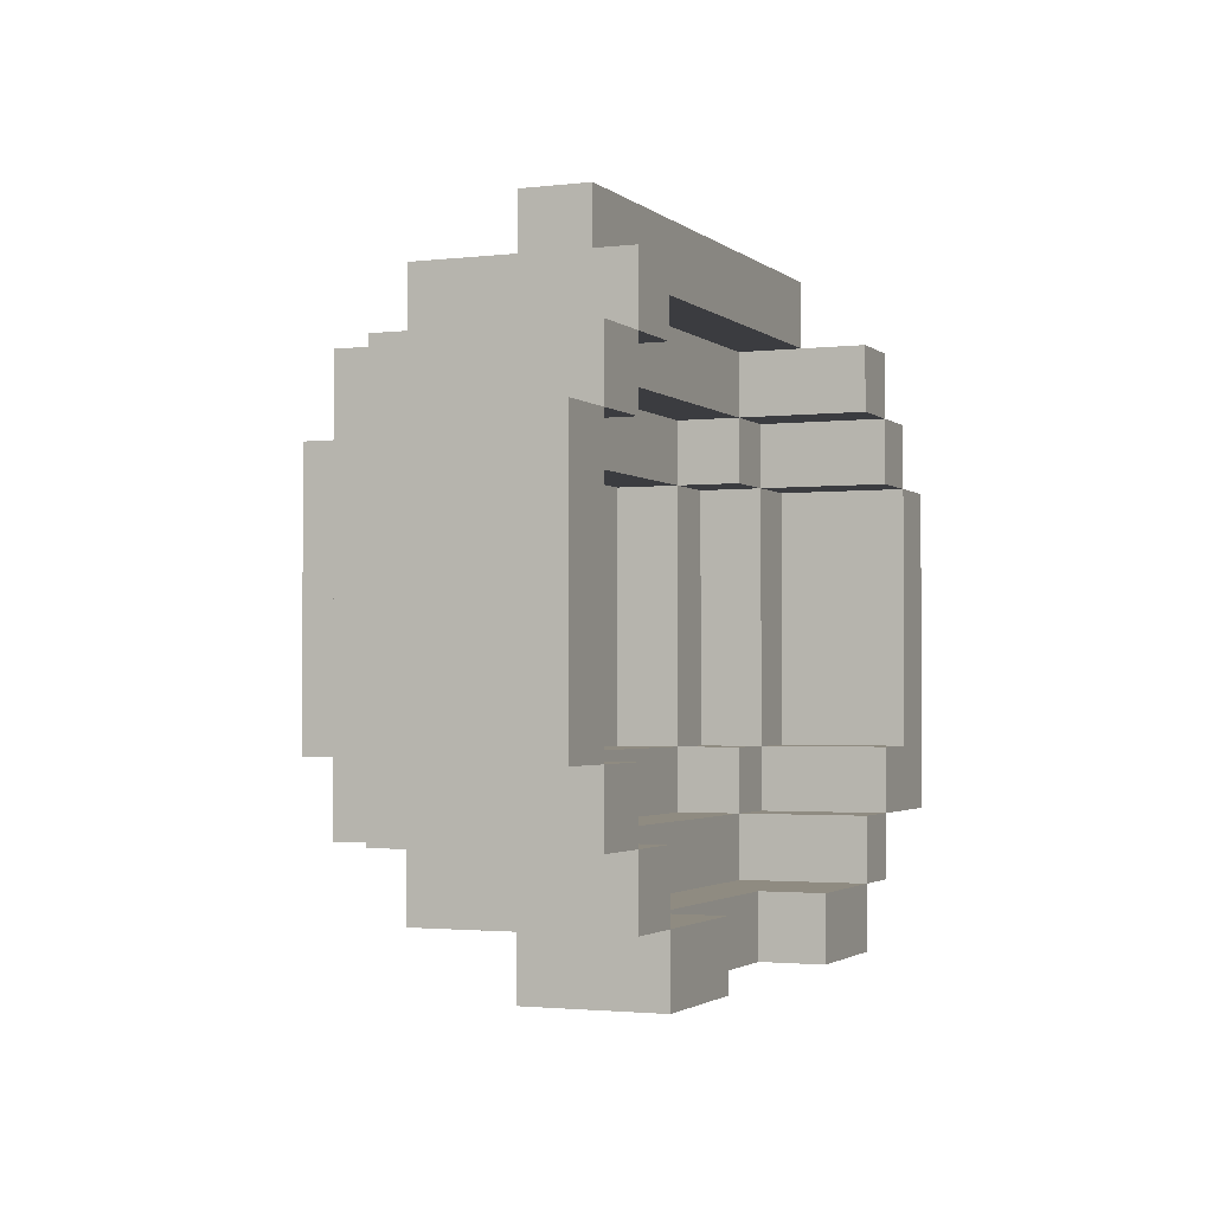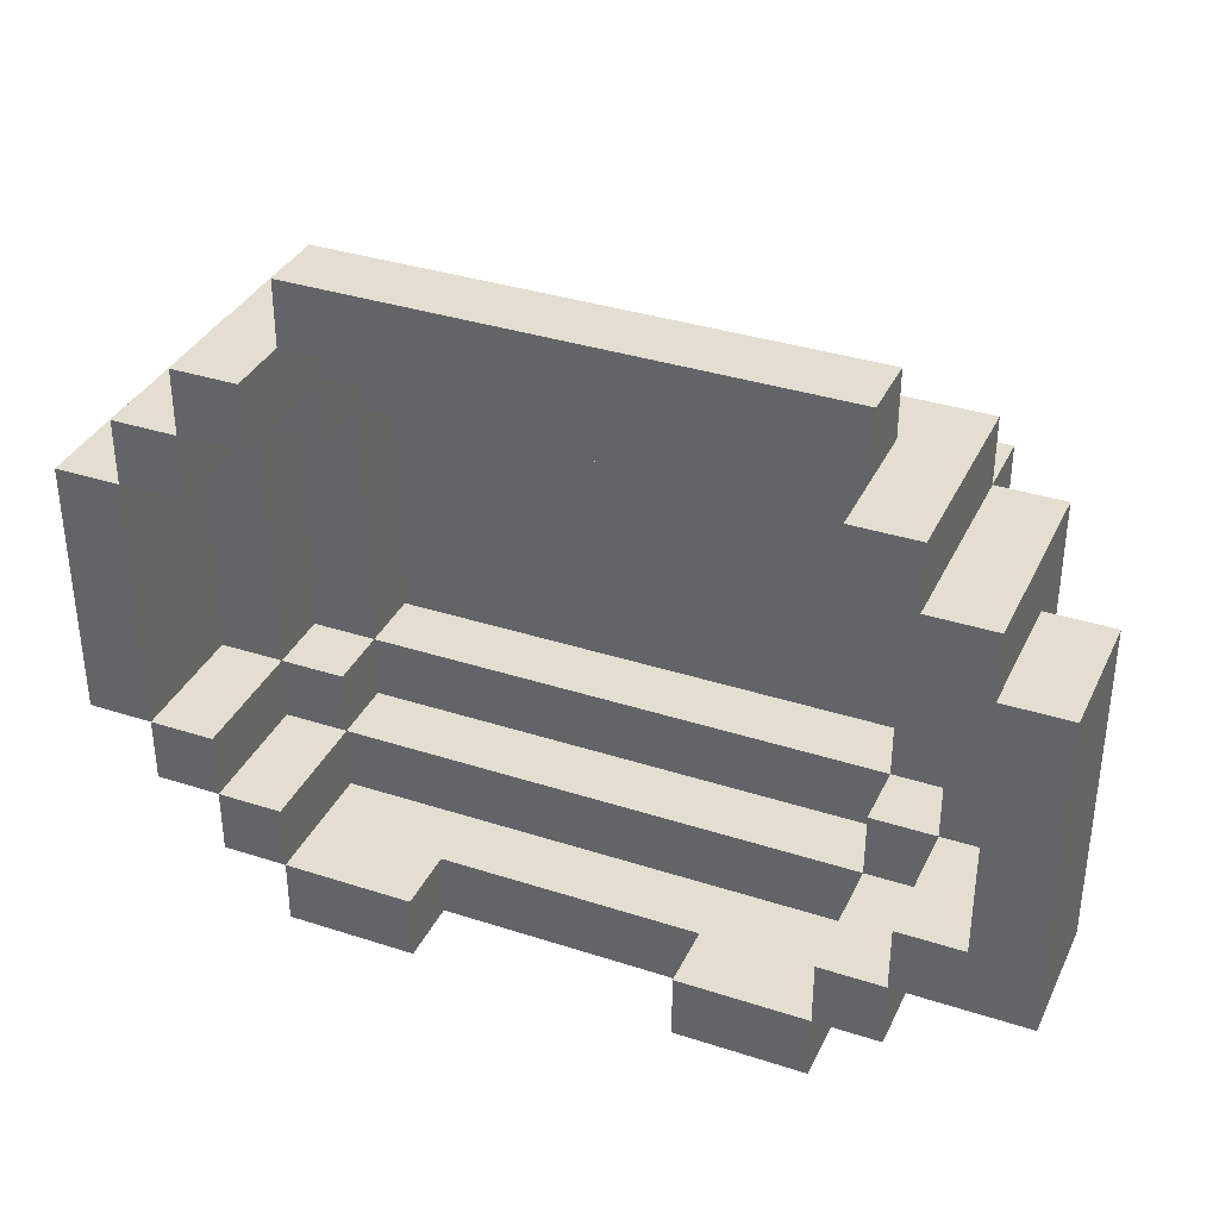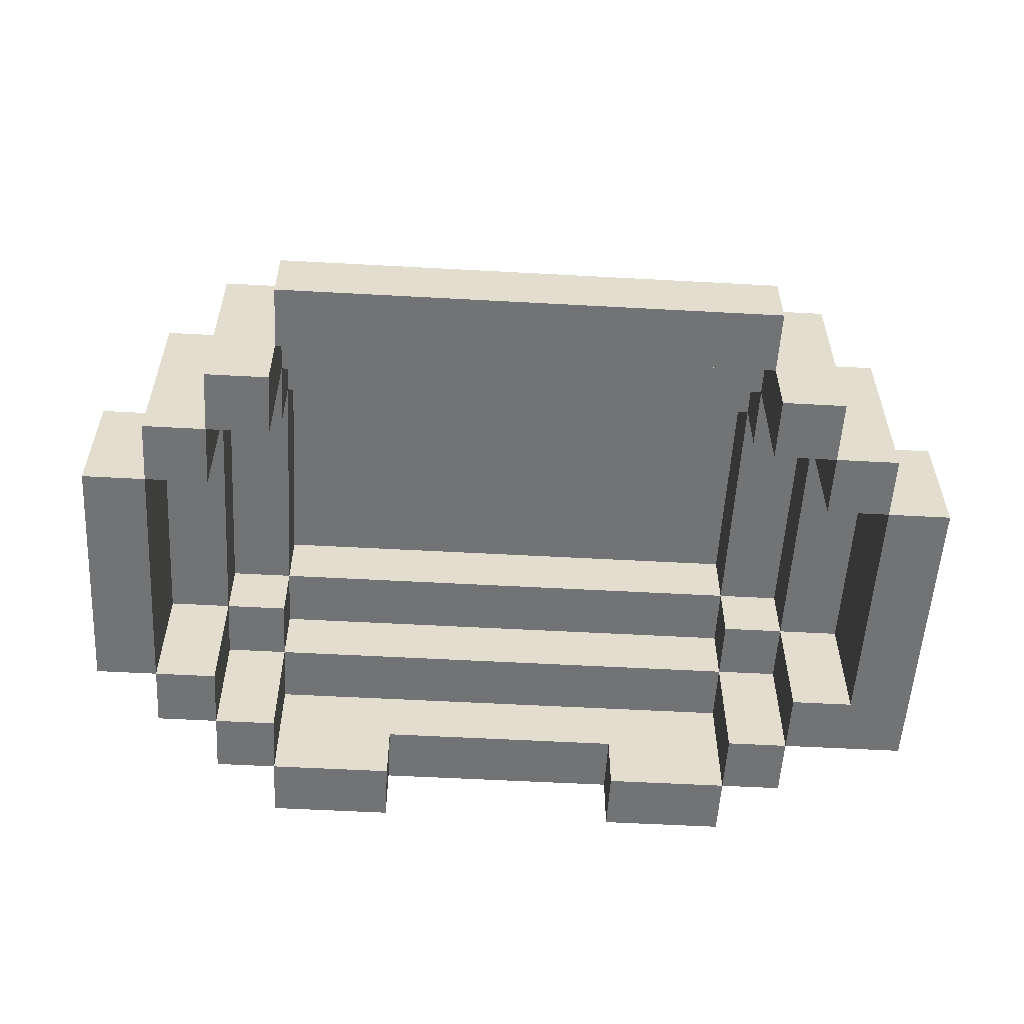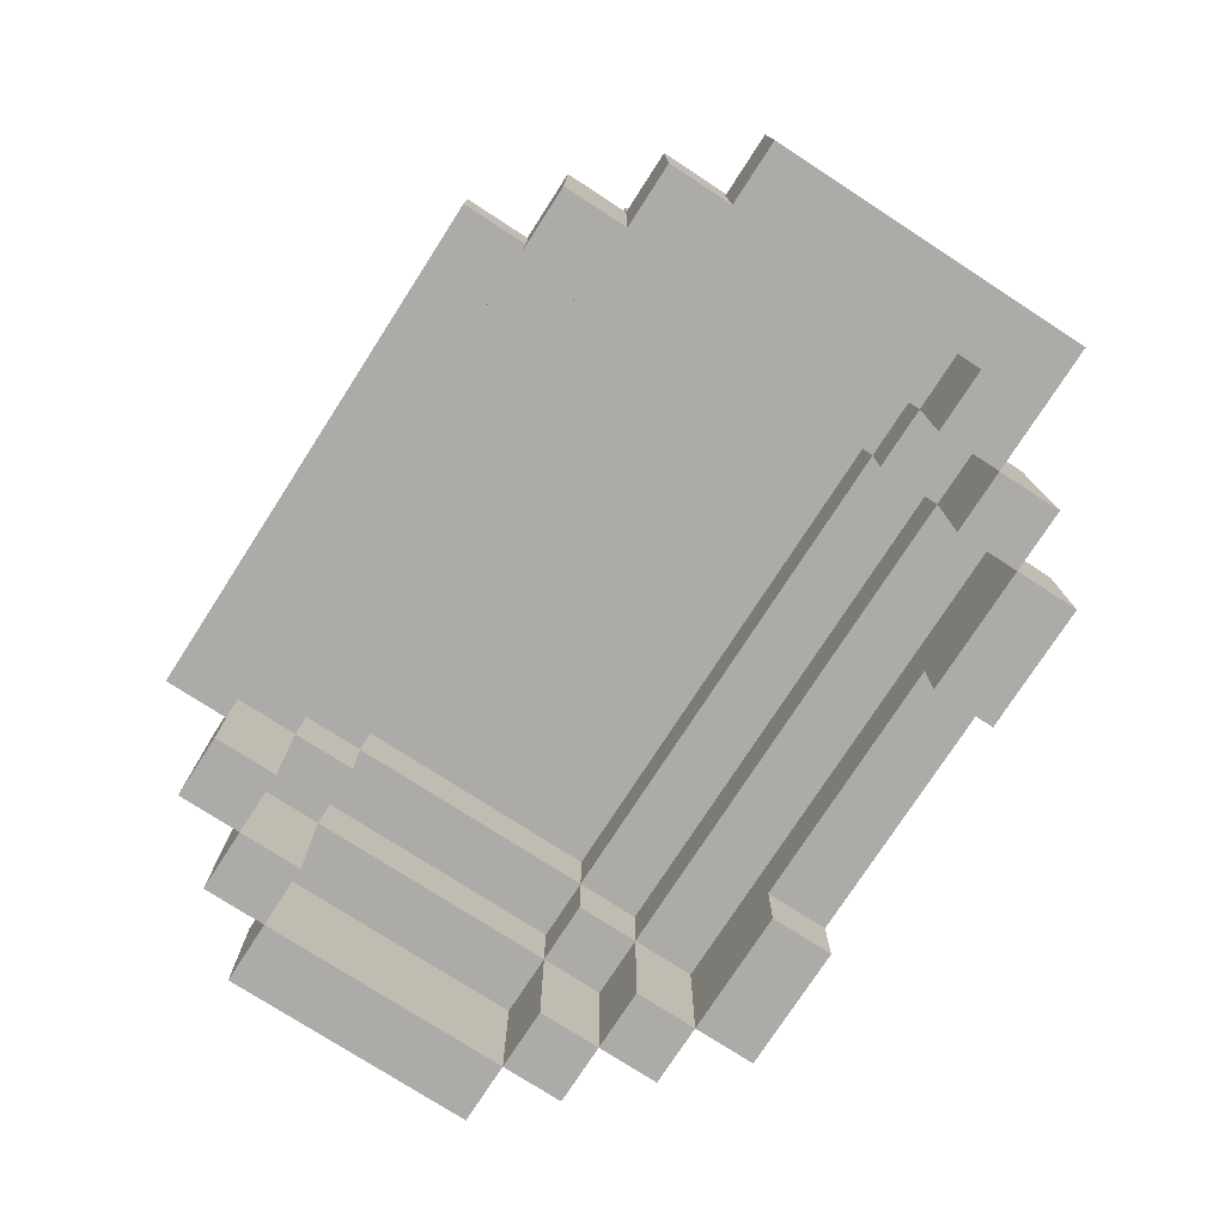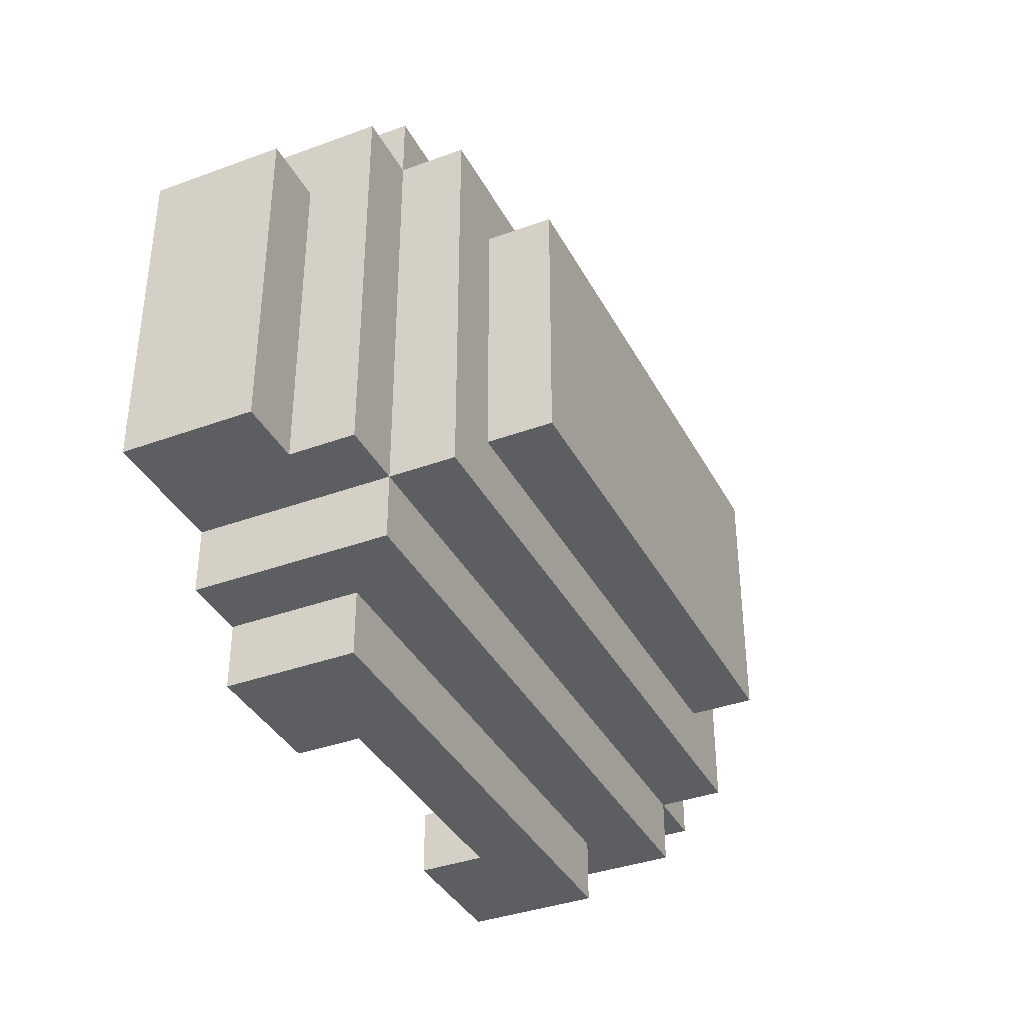
<metadata>
{"format":"obj","ext":"obj","renderer":"f3d","projection":"perspective","resolution":1024,"background":"white","views":[{"elev":-2.1,"azim":-67.2,"up":"+Z"},{"elev":35.7,"azim":23.1,"up":"+Z"},{"elev":-55.7,"azim":-3.3,"up":"+Y"},{"elev":-76.4,"azim":57.1,"up":"+Y"},{"elev":-37.3,"azim":115.2,"up":"+Z"}]}
</metadata>
<code>
o
v -0.7 8.6 -3.874e-07
v -0.7 8.6 -0.4
v -0.7 8.8 -3.874e-07
v -0.7 8.8 -0.4
v -0.6 8.6 0.1
v -0.6 8.6 -3.874e-07
v -0.6 8.6 -0.4
v -0.6 8.6 -0.5
v -0.6 8.8 -3.874e-07
v -0.6 8.8 -0.4
v -0.6 8.9 0.1
v -0.6 8.9 -0.5
v -0.5 8.6 0.2
v -0.5 8.6 0.1
v -0.5 8.6 -0.5
v -0.5 8.6 -0.6
v -0.5 8.9 0.2
v -0.5 8.9 0.1
v -0.5 8.9 -0.5
v -0.5 8.9 -0.6
v -0.5 9 0.1
v -0.5 9 -0.5
v -0.4 8.6 -0.6
v -0.4 8.6 -0.7
v -0.4 8.7 0.3
v -0.4 8.7 0.2
v -0.4 8.8 0.3
v -0.4 8.8 0.2
v -0.4 8.8 -0.6
v -0.4 8.8 -0.7
v -0.4 9 -3.874e-07
v -0.4 9 -0.4
v -0.4 9.1 -3.874e-07
v -0.4 9.1 -0.4
v 0.2 8.6 -0.6
v 0.2 8.6 -0.7
v 0.2 8.7 -0.6
v 0.2 8.7 -0.7
v 0.4 8.6 0.2
v 0.4 8.6 0.1
v 0.4 8.6 -0.5
v 0.4 8.6 -0.6
v 0.4 8.7 0.2
v 0.4 8.8 0.2
v 0.4 8.8 0.1
v 0.4 8.8 -3.874e-07
v 0.4 8.8 -0.4
v 0.4 8.8 -0.5
v 0.4 8.8 -0.6
v 0.4 8.9 0.1
v 0.4 8.9 -3.874e-07
v 0.4 8.9 -0.4
v 0.4 8.9 -0.5
v 0.4 9 -3.874e-07
v 0.4 9 -0.4
v 0.5 8.6 0.1
v 0.5 8.6 -3.874e-07
v 0.5 8.6 -0.4
v 0.5 8.6 -0.5
v 0.5 8.8 0.1
v 0.5 8.8 -3.874e-07
v 0.5 8.8 -0.4
v 0.5 8.8 -0.5
v 0.5 8.9 -3.874e-07
v 0.5 8.9 -0.4
v 0.6 8.6 -3.874e-07
v 0.6 8.6 -0.4
v 0.6 8.8 -3.874e-07
v 0.6 8.8 -0.4
v -0.6 8.6 -3.874e-07
v -0.6 8.6 -0.4
v -0.6 8.8 -3.874e-07
v -0.6 8.8 -0.4
v -0.5 8.6 0.1
v -0.5 8.6 -3.874e-07
v -0.5 8.6 -0.4
v -0.5 8.6 -0.5
v -0.5 8.8 0.1
v -0.5 8.8 -3.874e-07
v -0.5 8.8 -0.4
v -0.5 8.8 -0.5
v -0.5 8.9 -3.874e-07
v -0.5 8.9 -0.4
v -0.4 8.6 0.2
v -0.4 8.6 0.1
v -0.4 8.6 -0.5
v -0.4 8.6 -0.6
v -0.4 8.7 0.2
v -0.4 8.8 0.2
v -0.4 8.8 0.1
v -0.4 8.8 -3.874e-07
v -0.4 8.8 -0.4
v -0.4 8.8 -0.5
v -0.4 8.8 -0.6
v -0.4 8.9 0.1
v -0.4 8.9 -3.874e-07
v -0.4 8.9 -0.4
v -0.4 8.9 -0.5
v -0.4 9 -3.874e-07
v -0.4 9 -0.4
v -0.2 8.6 -0.6
v -0.2 8.6 -0.7
v -0.2 8.7 -0.6
v -0.2 8.7 -0.7
v 0.4 8.6 -0.6
v 0.4 8.6 -0.7
v 0.4 8.7 0.3
v 0.4 8.7 0.2
v 0.4 8.8 0.3
v 0.4 8.8 0.2
v 0.4 8.8 -0.6
v 0.4 8.8 -0.7
v 0.4 9 -3.874e-07
v 0.4 9 -0.4
v 0.4 9.1 -3.874e-07
v 0.4 9.1 -0.4
v 0.5 8.6 0.2
v 0.5 8.6 0.1
v 0.5 8.6 -0.5
v 0.5 8.6 -0.6
v 0.5 8.9 0.2
v 0.5 8.9 0.1
v 0.5 8.9 -0.5
v 0.5 8.9 -0.6
v 0.5 9 0.1
v 0.5 9 -0.5
v 0.6 8.6 0.1
v 0.6 8.6 -3.874e-07
v 0.6 8.8 -3.874e-07
v 0.6 8.8 -0.5
v 0.6 8.9 0.1
v 0.6 8.9 -0.5
v 0.7 8.6 -3.874e-07
v 0.7 8.6 -0.5
v 0.7 8.8 -3.874e-07
v 0.7 8.8 -0.5
v -0.4 8.7 0.3
v -0.4 8.8 0.3
v 0.4 8.7 0.3
v 0.4 8.8 0.3
v -0.5 8.6 0.2
v -0.5 8.9 0.2
v -0.4 8.6 0.2
v -0.4 8.7 0.2
v -0.4 8.8 0.2
v 0.4 8.6 0.2
v 0.4 8.7 0.2
v 0.4 8.8 0.2
v 0.5 8.6 0.2
v 0.5 8.9 0.2
v -0.6 8.6 0.1
v -0.6 8.9 0.1
v -0.5 8.6 0.1
v -0.5 8.9 0.1
v -0.5 9 0.1
v 0.5 8.6 0.1
v 0.5 8.9 0.1
v 0.5 9 0.1
v 0.6 8.6 0.1
v 0.6 8.9 0.1
v -0.7 8.6 -3.874e-07
v -0.7 8.8 -3.874e-07
v -0.6 8.6 -3.874e-07
v -0.6 8.8 -3.874e-07
v -0.4 9 -3.874e-07
v -0.4 9.1 -3.874e-07
v 0.4 9 -3.874e-07
v 0.4 9.1 -3.874e-07
v 0.6 8.6 -3.874e-07
v 0.6 8.8 -3.874e-07
v 0.7 8.6 -3.874e-07
v 0.7 8.8 -3.874e-07
v -0.6 8.6 -0.4
v -0.6 8.8 -0.4
v -0.5 8.6 -0.4
v -0.5 8.8 -0.4
v -0.5 8.9 -0.4
v -0.4 8.8 -0.4
v -0.4 8.9 -0.4
v -0.4 9 -0.4
v 0.4 8.8 -0.4
v 0.4 8.9 -0.4
v 0.4 9 -0.4
v 0.5 8.6 -0.4
v 0.5 8.8 -0.4
v 0.5 8.9 -0.4
v 0.6 8.6 -0.4
v 0.6 8.8 -0.4
v -0.5 8.6 -0.5
v -0.5 8.8 -0.5
v -0.4 8.6 -0.5
v -0.4 8.8 -0.5
v -0.4 8.9 -0.5
v 0.4 8.6 -0.5
v 0.4 8.8 -0.5
v 0.4 8.9 -0.5
v 0.5 8.6 -0.5
v 0.5 8.8 -0.5
v -0.4 8.6 -0.6
v -0.4 8.8 -0.6
v -0.2 8.6 -0.6
v -0.2 8.7 -0.6
v 0.2 8.6 -0.6
v 0.2 8.7 -0.6
v 0.4 8.6 -0.6
v 0.4 8.8 -0.6
v -0.4 8.7 0.2
v -0.4 8.8 0.2
v 0.4 8.7 0.2
v 0.4 8.8 0.2
v -0.5 8.6 0.1
v -0.5 8.8 0.1
v -0.4 8.6 0.1
v -0.4 8.8 0.1
v -0.4 8.9 0.1
v 0.4 8.6 0.1
v 0.4 8.8 0.1
v 0.4 8.9 0.1
v 0.5 8.6 0.1
v 0.5 8.8 0.1
v -0.6 8.6 -3.874e-07
v -0.6 8.8 -3.874e-07
v -0.5 8.6 -3.874e-07
v -0.5 8.8 -3.874e-07
v -0.5 8.9 -3.874e-07
v -0.4 8.8 -3.874e-07
v -0.4 8.9 -3.874e-07
v -0.4 9 -3.874e-07
v 0.4 8.8 -3.874e-07
v 0.4 8.9 -3.874e-07
v 0.4 9 -3.874e-07
v 0.5 8.6 -3.874e-07
v 0.5 8.8 -3.874e-07
v 0.5 8.9 -3.874e-07
v 0.6 8.6 -3.874e-07
v 0.6 8.8 -3.874e-07
v -0.7 8.6 -0.4
v -0.7 8.8 -0.4
v -0.6 8.6 -0.4
v -0.6 8.8 -0.4
v -0.4 9 -0.4
v -0.4 9.1 -0.4
v 0.4 9 -0.4
v 0.4 9.1 -0.4
v -0.6 8.6 -0.5
v -0.6 8.9 -0.5
v -0.5 8.6 -0.5
v -0.5 8.9 -0.5
v -0.5 9 -0.5
v 0.5 8.6 -0.5
v 0.5 8.9 -0.5
v 0.5 9 -0.5
v 0.6 8.8 -0.5
v 0.6 8.9 -0.5
v 0.7 8.6 -0.5
v 0.7 8.8 -0.5
v -0.5 8.6 -0.6
v -0.5 8.9 -0.6
v -0.4 8.6 -0.6
v -0.4 8.8 -0.6
v 0.4 8.6 -0.6
v 0.4 8.8 -0.6
v 0.5 8.6 -0.6
v 0.5 8.9 -0.6
v -0.4 8.6 -0.7
v -0.4 8.8 -0.7
v -0.2 8.6 -0.7
v -0.2 8.7 -0.7
v 0.2 8.6 -0.7
v 0.2 8.7 -0.7
v 0.4 8.6 -0.7
v 0.4 8.8 -0.7
v -0.5 8.6 0.2
v -0.4 8.6 0.2
v 0.4 8.6 0.2
v 0.5 8.6 0.2
v -0.6 8.6 0.1
v -0.5 8.6 0.1
v -0.4 8.6 0.1
v 0.4 8.6 0.1
v 0.5 8.6 0.1
v 0.6 8.6 0.1
v -0.7 8.6 -3.874e-07
v -0.6 8.6 -3.874e-07
v -0.5 8.6 -3.874e-07
v 0.5 8.6 -3.874e-07
v 0.6 8.6 -3.874e-07
v 0.7 8.6 -3.874e-07
v -0.7 8.6 -0.4
v -0.6 8.6 -0.4
v -0.5 8.6 -0.4
v 0.5 8.6 -0.4
v 0.6 8.6 -0.4
v -0.6 8.6 -0.5
v -0.5 8.6 -0.5
v -0.4 8.6 -0.5
v 0.4 8.6 -0.5
v 0.5 8.6 -0.5
v 0.7 8.6 -0.5
v -0.5 8.6 -0.6
v -0.4 8.6 -0.6
v -0.2 8.6 -0.6
v 0.2 8.6 -0.6
v 0.4 8.6 -0.6
v 0.5 8.6 -0.6
v -0.4 8.6 -0.7
v -0.2 8.6 -0.7
v 0.2 8.6 -0.7
v 0.4 8.6 -0.7
v -0.4 8.7 0.3
v 0.4 8.7 0.3
v -0.4 8.7 0.2
v 0.4 8.7 0.2
v -0.2 8.7 -0.6
v 0.2 8.7 -0.6
v -0.2 8.7 -0.7
v 0.2 8.7 -0.7
v -0.4 8.8 0.2
v 0.4 8.8 0.2
v -0.5 8.8 0.1
v -0.4 8.8 0.1
v 0.4 8.8 0.1
v 0.5 8.8 0.1
v -0.6 8.8 -3.874e-07
v -0.5 8.8 -3.874e-07
v -0.4 8.8 -3.874e-07
v 0.4 8.8 -3.874e-07
v 0.5 8.8 -3.874e-07
v 0.6 8.8 -3.874e-07
v -0.6 8.8 -0.4
v -0.5 8.8 -0.4
v -0.4 8.8 -0.4
v 0.4 8.8 -0.4
v 0.5 8.8 -0.4
v 0.6 8.8 -0.4
v -0.5 8.8 -0.5
v -0.4 8.8 -0.5
v 0.4 8.8 -0.5
v 0.5 8.8 -0.5
v -0.4 8.8 -0.6
v 0.4 8.8 -0.6
v -0.4 8.9 0.1
v 0.4 8.9 0.1
v -0.5 8.9 -3.874e-07
v -0.4 8.9 -3.874e-07
v 0.4 8.9 -3.874e-07
v 0.5 8.9 -3.874e-07
v -0.5 8.9 -0.4
v -0.4 8.9 -0.4
v 0.4 8.9 -0.4
v 0.5 8.9 -0.4
v -0.4 8.9 -0.5
v 0.4 8.9 -0.5
v -0.4 9 -3.874e-07
v 0.4 9 -3.874e-07
v -0.4 9 -0.4
v 0.4 9 -0.4
v -0.4 8.8 0.3
v 0.4 8.8 0.3
v -0.4 8.8 0.2
v 0.4 8.8 0.2
v -0.7 8.8 -3.874e-07
v -0.6 8.8 -3.874e-07
v 0.6 8.8 -3.874e-07
v 0.7 8.8 -3.874e-07
v -0.7 8.8 -0.4
v -0.6 8.8 -0.4
v 0.6 8.8 -0.5
v 0.7 8.8 -0.5
v -0.4 8.8 -0.6
v 0.4 8.8 -0.6
v -0.4 8.8 -0.7
v 0.4 8.8 -0.7
v -0.5 8.9 0.2
v 0.5 8.9 0.2
v -0.6 8.9 0.1
v -0.5 8.9 0.1
v 0.5 8.9 0.1
v 0.6 8.9 0.1
v -0.6 8.9 -0.5
v -0.5 8.9 -0.5
v 0.5 8.9 -0.5
v 0.6 8.9 -0.5
v -0.5 8.9 -0.6
v 0.5 8.9 -0.6
v -0.5 9 0.1
v 0.5 9 0.1
v -0.4 9 -3.874e-07
v 0.4 9 -3.874e-07
v -0.4 9 -0.4
v 0.4 9 -0.4
v -0.5 9 -0.5
v 0.5 9 -0.5
v -0.4 9.1 -3.874e-07
v 0.4 9.1 -3.874e-07
v -0.4 9.1 -0.4
v 0.4 9.1 -0.4
f 3 2 1
f 4 2 3
f 9 6 5
f 10 8 7
f 11 9 5
f 11 10 9
f 12 8 10
f 12 10 11
f 17 14 13
f 18 14 17
f 19 16 15
f 20 16 19
f 21 19 18
f 22 19 21
f 27 26 25
f 28 26 27
f 29 24 23
f 30 24 29
f 33 32 31
f 34 32 33
f 37 36 35
f 38 36 37
f 43 40 39
f 44 40 43
f 45 40 44
f 48 42 41
f 49 42 48
f 50 46 45
f 51 46 50
f 52 48 47
f 53 48 52
f 54 52 51
f 55 52 54
f 60 57 56
f 61 57 60
f 62 59 58
f 63 59 62
f 64 62 61
f 65 62 64
f 68 67 66
f 69 67 68
f 70 71 72
f 72 71 73
f 74 75 78
f 78 75 79
f 76 77 80
f 80 77 81
f 79 80 82
f 82 80 83
f 84 85 88
f 88 85 89
f 89 85 90
f 86 87 93
f 93 87 94
f 90 91 95
f 95 91 96
f 92 93 97
f 97 93 98
f 96 97 99
f 99 97 100
f 101 102 103
f 103 102 104
f 107 108 109
f 109 108 110
f 105 106 111
f 111 106 112
f 113 114 115
f 115 114 116
f 117 118 121
f 121 118 122
f 119 120 123
f 123 120 124
f 122 123 125
f 125 123 126
f 127 128 129
f 127 129 131
f 129 130 131
f 131 130 132
f 133 134 135
f 135 134 136
f 139 138 137
f 140 138 139
f 143 142 141
f 144 142 143
f 145 142 144
f 148 142 145
f 149 147 146
f 149 148 147
f 150 142 148
f 150 148 149
f 153 152 151
f 154 152 153
f 157 155 154
f 158 155 157
f 159 157 156
f 160 157 159
f 163 162 161
f 164 162 163
f 167 166 165
f 168 166 167
f 171 170 169
f 172 170 171
f 175 174 173
f 176 174 175
f 178 177 176
f 179 177 178
f 182 180 179
f 183 180 182
f 185 182 181
f 186 182 185
f 187 185 184
f 188 185 187
f 191 190 189
f 192 190 191
f 195 193 192
f 196 193 195
f 197 195 194
f 198 195 197
f 201 200 199
f 202 200 201
f 204 200 202
f 205 204 203
f 206 200 204
f 206 204 205
f 207 208 209
f 209 208 210
f 211 212 213
f 213 212 214
f 214 215 217
f 217 215 218
f 216 217 219
f 219 217 220
f 221 222 223
f 223 222 224
f 224 225 226
f 226 225 227
f 227 228 230
f 230 228 231
f 229 230 233
f 233 230 234
f 232 233 235
f 235 233 236
f 237 238 239
f 239 238 240
f 241 242 243
f 243 242 244
f 245 246 247
f 247 246 248
f 248 249 251
f 251 249 252
f 250 251 253
f 253 251 254
f 250 253 255
f 255 253 256
f 257 258 259
f 259 258 260
f 260 258 262
f 261 262 263
f 262 258 264
f 263 262 264
f 265 266 267
f 267 266 268
f 268 266 270
f 269 270 271
f 270 266 272
f 271 270 272
f 278 274 273
f 279 274 278
f 280 276 275
f 281 276 280
f 284 278 277
f 285 278 284
f 286 282 281
f 287 282 286
f 289 284 283
f 290 284 289
f 293 288 287
f 294 291 290
f 295 291 294
f 298 293 292
f 299 288 293
f 299 293 298
f 300 296 295
f 301 296 300
f 304 298 297
f 305 298 304
f 306 302 301
f 307 302 306
f 308 304 303
f 309 304 308
f 312 311 310
f 313 311 312
f 316 315 314
f 317 315 316
f 321 319 318
f 322 319 321
f 325 321 320
f 326 321 325
f 327 323 322
f 328 323 327
f 330 325 324
f 331 325 330
f 334 329 328
f 335 329 334
f 336 332 331
f 337 332 336
f 338 334 333
f 339 334 338
f 340 338 337
f 341 338 340
f 345 343 342
f 346 343 345
f 348 345 344
f 349 345 348
f 350 347 346
f 351 347 350
f 352 350 349
f 353 350 352
f 356 355 354
f 357 355 356
f 358 359 360
f 360 359 361
f 362 363 366
f 366 363 367
f 364 365 368
f 368 365 369
f 370 371 372
f 372 371 373
f 374 375 377
f 377 375 378
f 376 377 380
f 380 377 381
f 378 379 382
f 382 379 383
f 381 382 384
f 384 382 385
f 386 387 388
f 388 387 389
f 386 388 390
f 389 387 391
f 386 390 392
f 390 391 392
f 391 387 393
f 392 391 393
f 394 395 396
f 396 395 397

</code>
